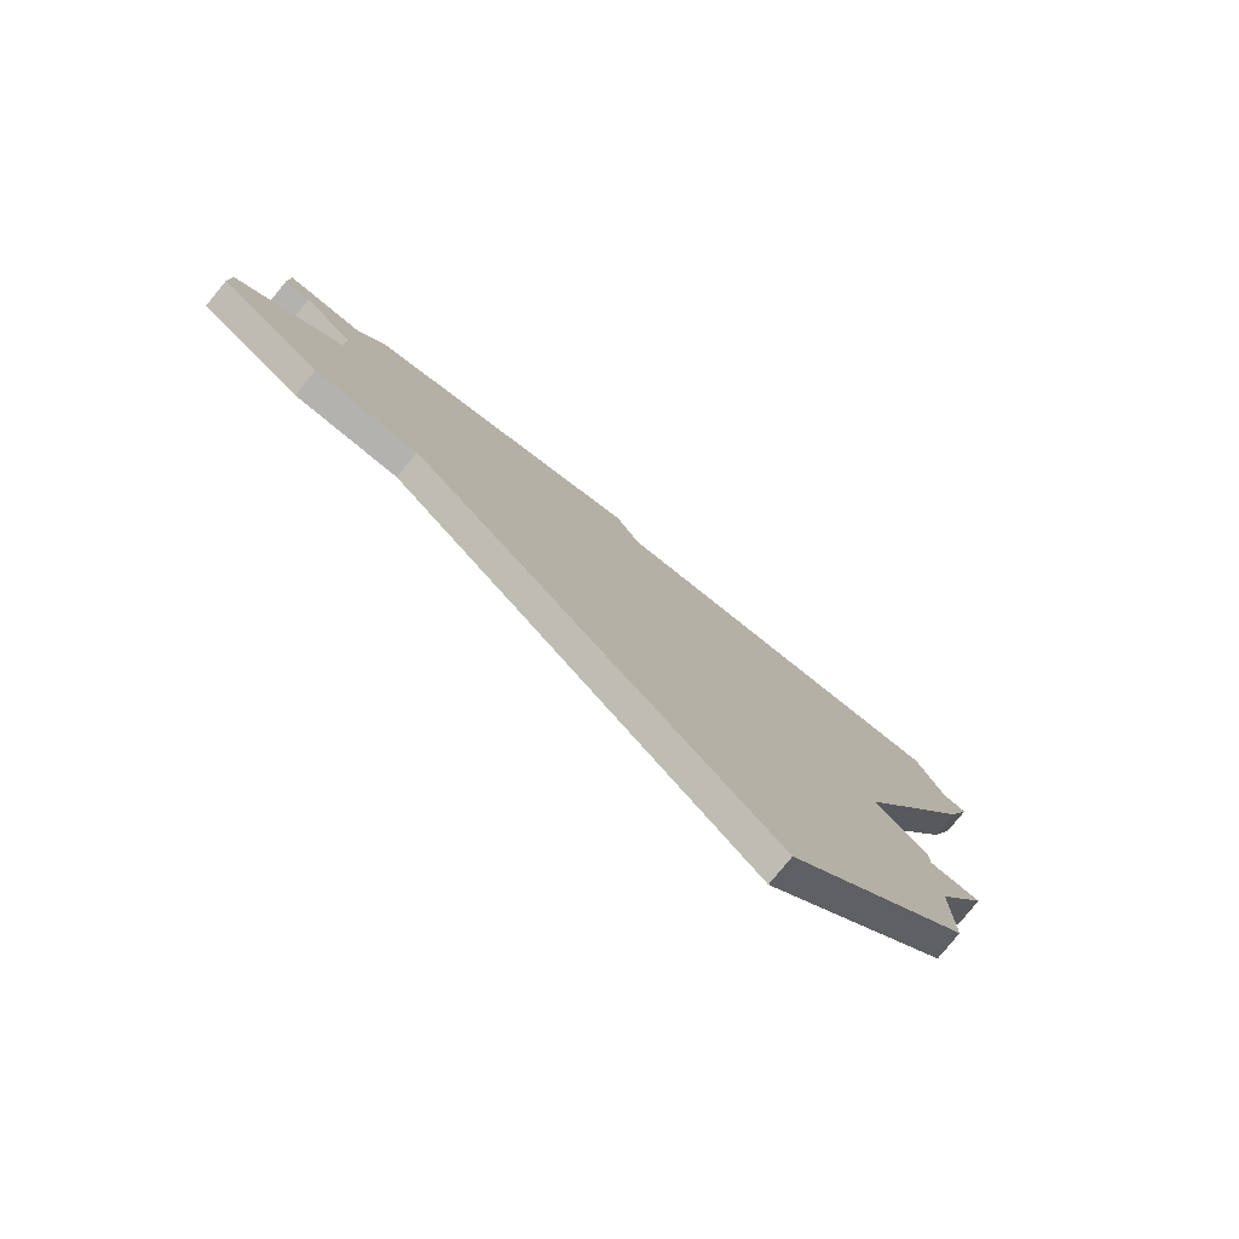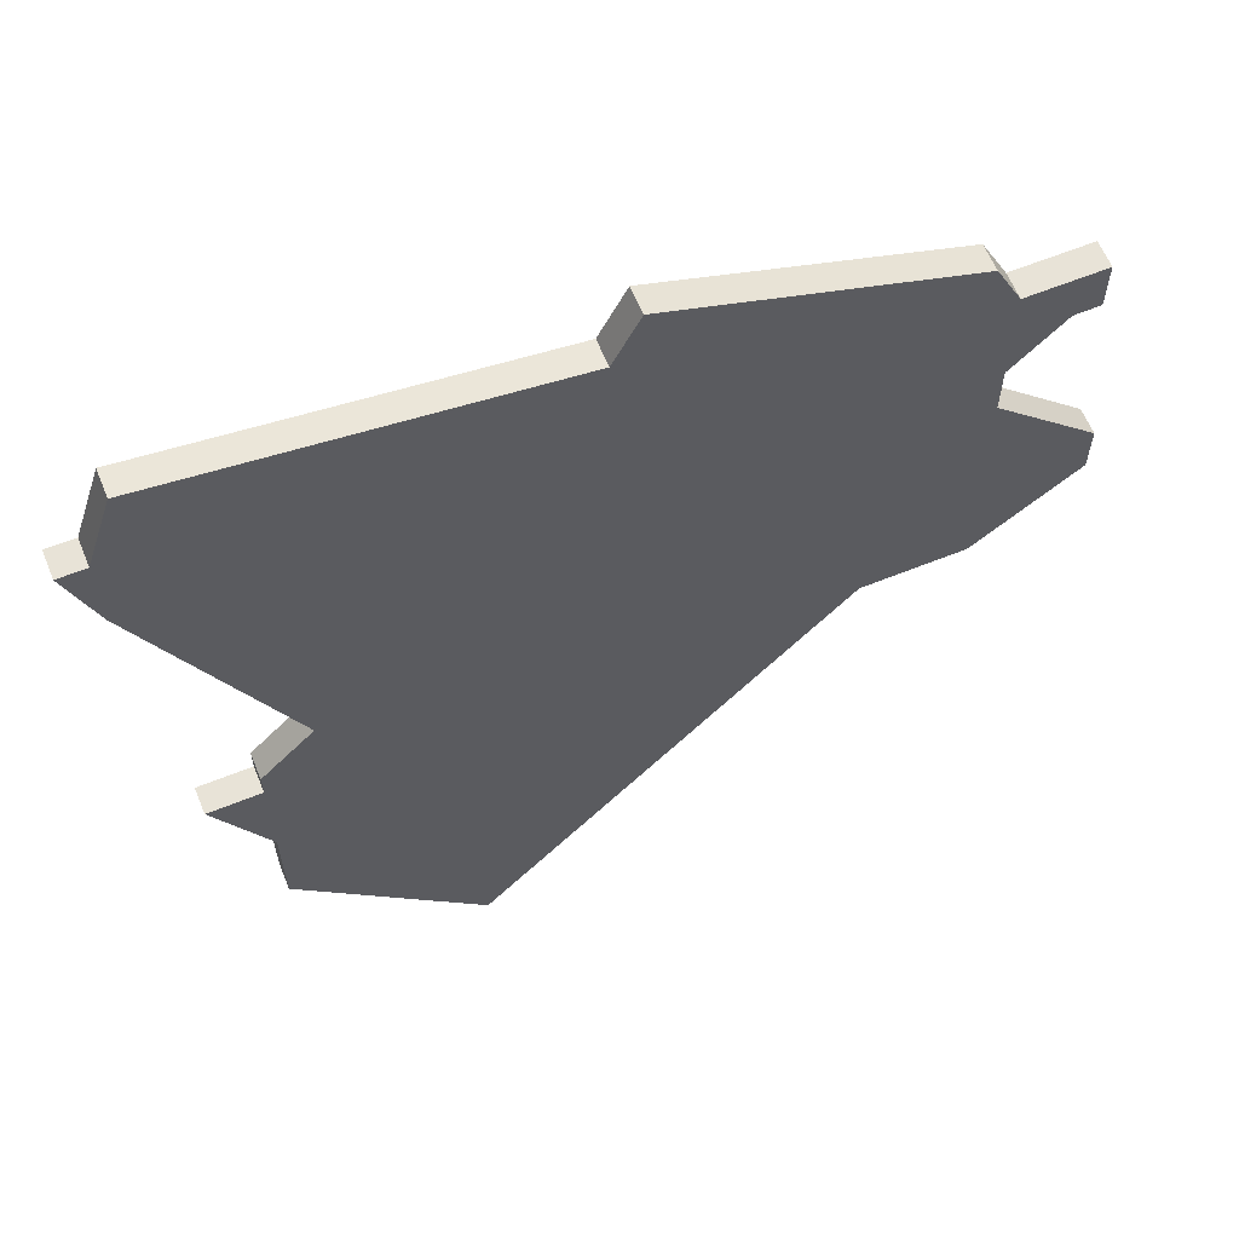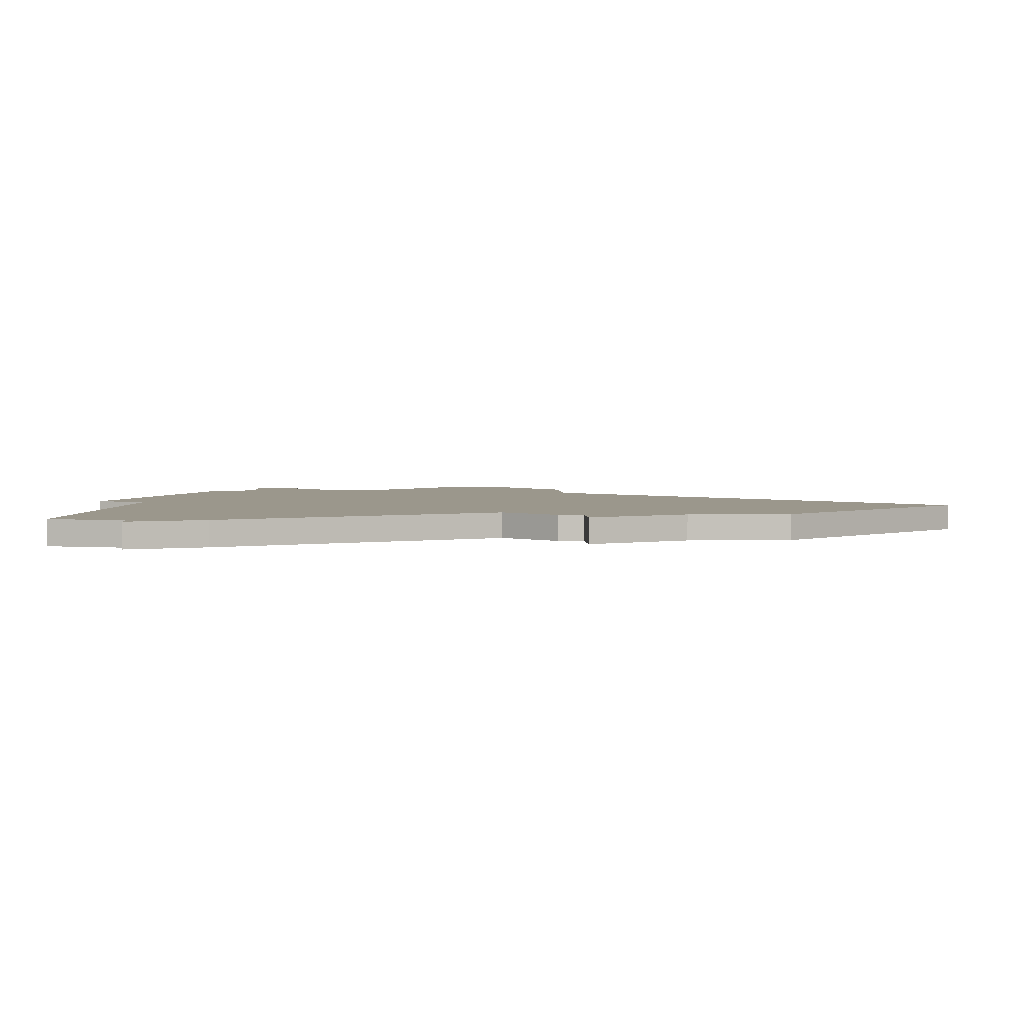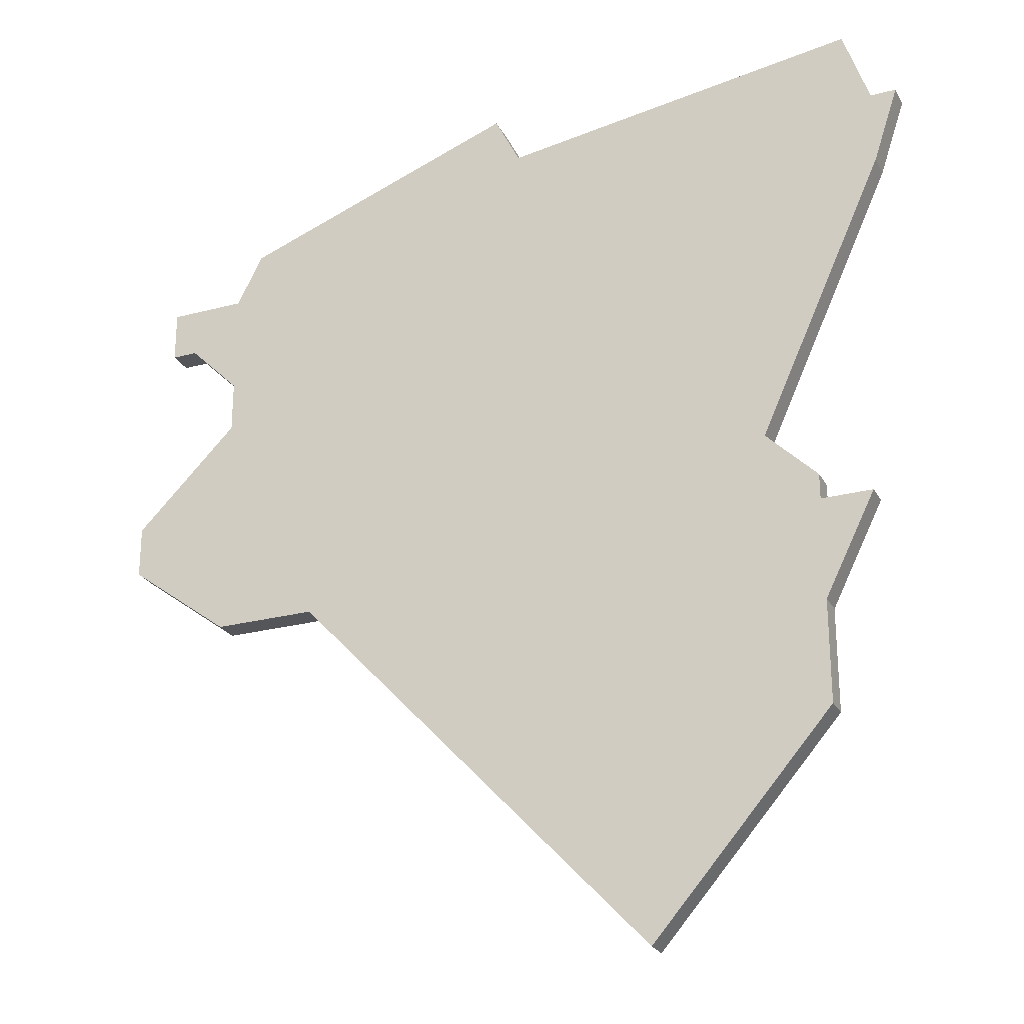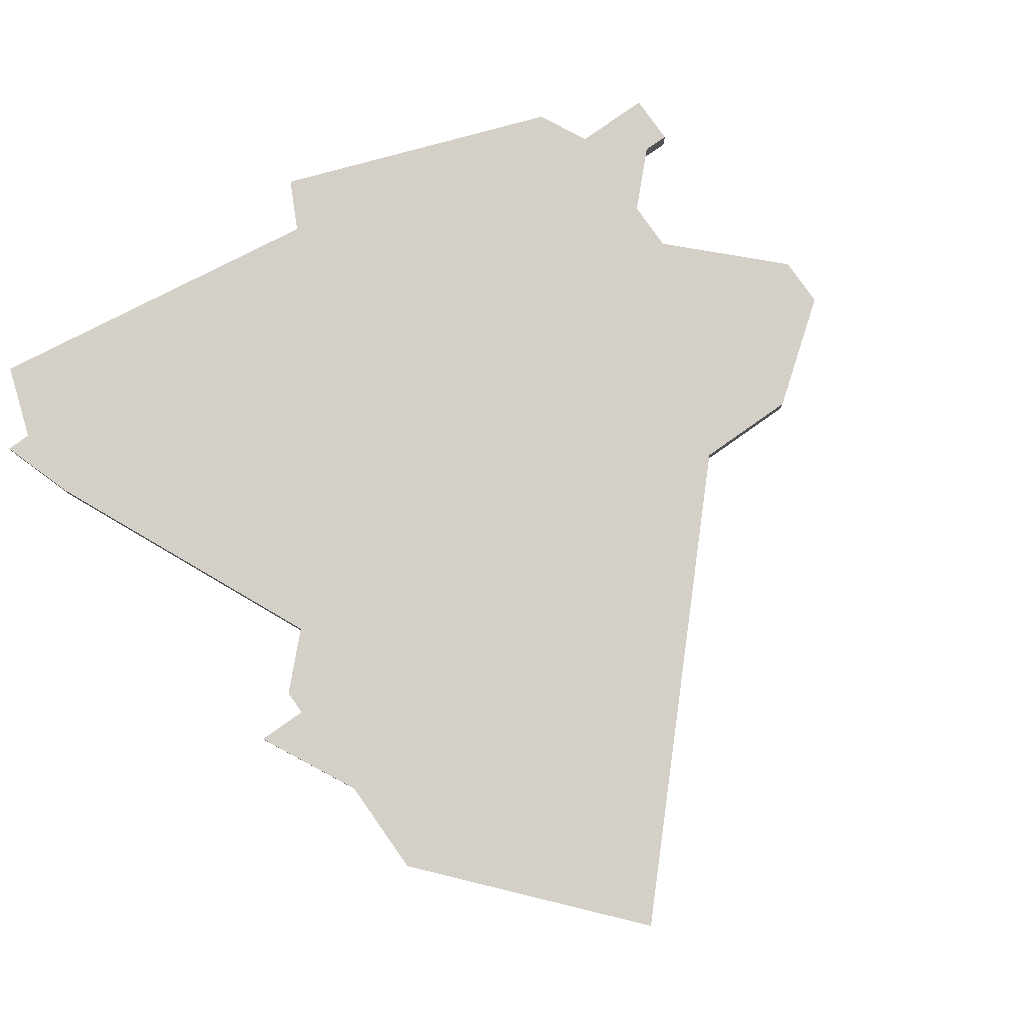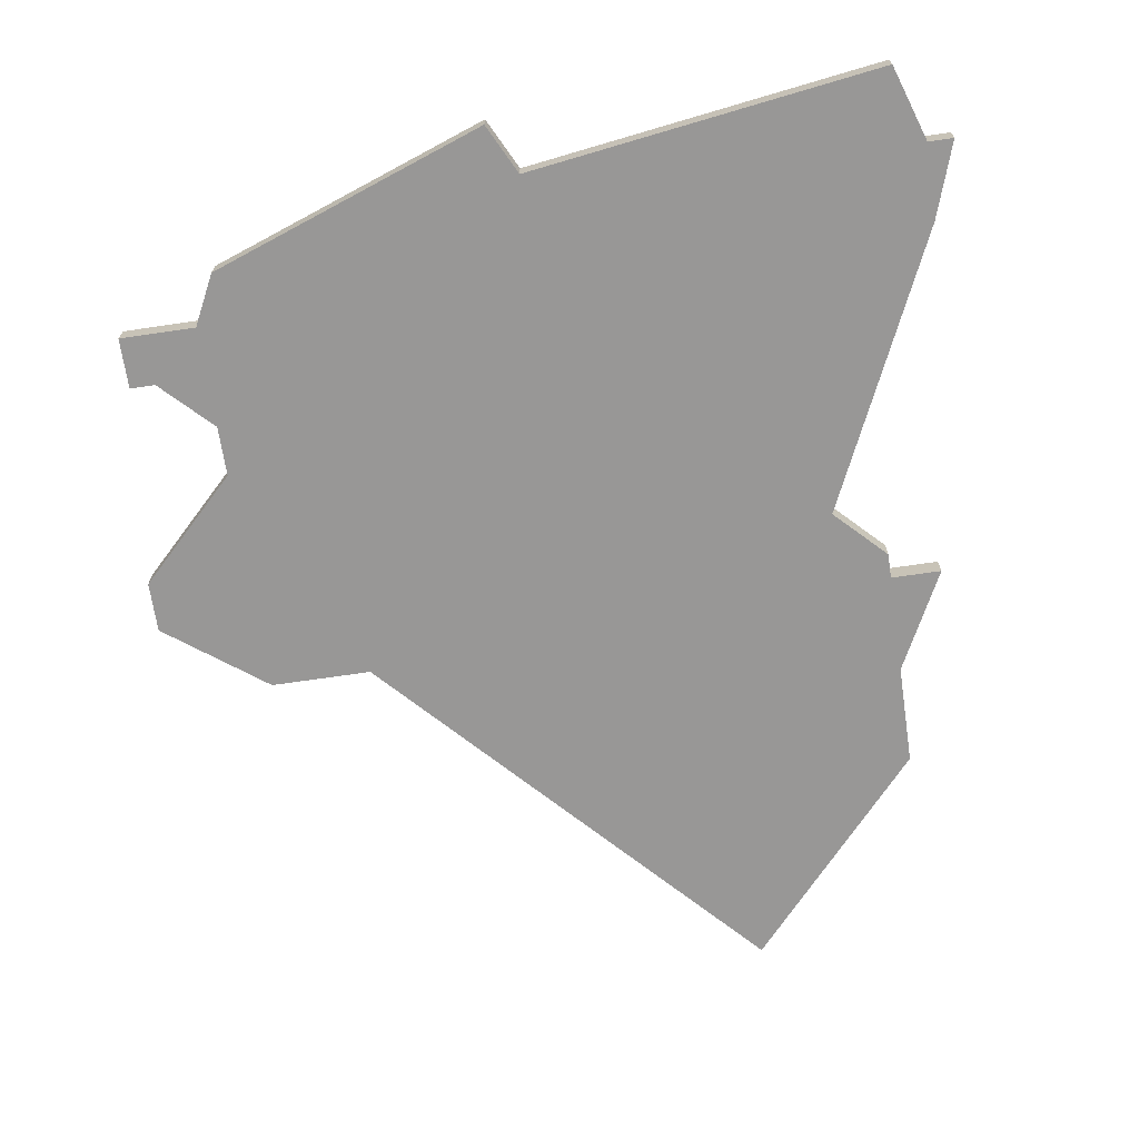
<metadata>
{"format":"obj","ext":"obj","renderer":"f3d","projection":"perspective","resolution":1024,"background":"white","views":[{"elev":-79.8,"azim":140.6,"up":"+Y"},{"elev":62.2,"azim":-22.3,"up":"+Y"},{"elev":2.8,"azim":-93.4,"up":"+Z"},{"elev":-25.5,"azim":-157.0,"up":"+Y"},{"elev":80.0,"azim":-35.2,"up":"+Z"},{"elev":-68.3,"azim":-171.6,"up":"+Z"}]}
</metadata>
<code>
v 3994 -802 0
v 3993 -804 0
v 3979 -802 0
v 3978 -805 0
v 3977 -805 0
v 3978 -808 0
v 3983 -819 0
v 3981 -821 0
v 3981 -822 0
v 3979 -822 0
v 3981 -826 0
v 3981 -830 0
v 3988 -838 0
v 4002 -823 0
v 4006 -823 0
v 4010 -820 0
v 4010 -818 0
v 4006 -814 0
v 4006 -812 0
v 4008 -810 0
v 4009 -810 0
v 4009 -808 0
v 4006 -808 0
v 4005 -806 0
v 3994 -802 1
v 3993 -804 1
v 3979 -802 1
v 3978 -805 1
v 3977 -805 1
v 3978 -808 1
v 3983 -819 1
v 3981 -821 1
v 3981 -822 1
v 3979 -822 1
v 3981 -826 1
v 3981 -830 1
v 3988 -838 1
v 4002 -823 1
v 4006 -823 1
v 4010 -820 1
v 4010 -818 1
v 4006 -814 1
v 4006 -812 1
v 4008 -810 1
v 4009 -810 1
v 4009 -808 1
v 4006 -808 1
v 4005 -806 1
f 2 1 24
f 4 3 2
f 6 5 4
f 9 8 7
f 11 10 9
f 13 12 11
f 16 15 14
f 18 17 16
f 22 21 20
f 2 24 23
f 6 4 2
f 11 9 7
f 14 13 11
f 18 16 14
f 22 20 19
f 6 2 23
f 14 11 7
f 19 18 14
f 23 22 19
f 7 6 23
f 19 14 7
f 7 23 19
f 48 25 26
f 26 27 28
f 28 29 30
f 31 32 33
f 33 34 35
f 35 36 37
f 38 39 40
f 40 41 42
f 44 45 46
f 47 48 26
f 26 28 30
f 31 33 35
f 35 37 38
f 38 40 42
f 43 44 46
f 47 26 30
f 31 35 38
f 38 42 43
f 43 46 47
f 47 30 31
f 31 38 43
f 43 47 31
f 26 25 2
f 2 25 1
f 27 26 3
f 3 26 2
f 28 27 4
f 4 27 3
f 29 28 5
f 5 28 4
f 30 29 6
f 6 29 5
f 31 30 7
f 7 30 6
f 32 31 8
f 8 31 7
f 33 32 9
f 9 32 8
f 34 33 10
f 10 33 9
f 35 34 11
f 11 34 10
f 36 35 12
f 12 35 11
f 37 36 13
f 13 36 12
f 38 37 14
f 14 37 13
f 39 38 15
f 15 38 14
f 40 39 16
f 16 39 15
f 41 40 17
f 17 40 16
f 42 41 18
f 18 41 17
f 43 42 19
f 19 42 18
f 44 43 20
f 20 43 19
f 45 44 21
f 21 44 20
f 46 45 22
f 22 45 21
f 47 46 23
f 23 46 22
f 25 48 1
f 1 48 24
f 48 47 24
f 24 47 23

</code>
